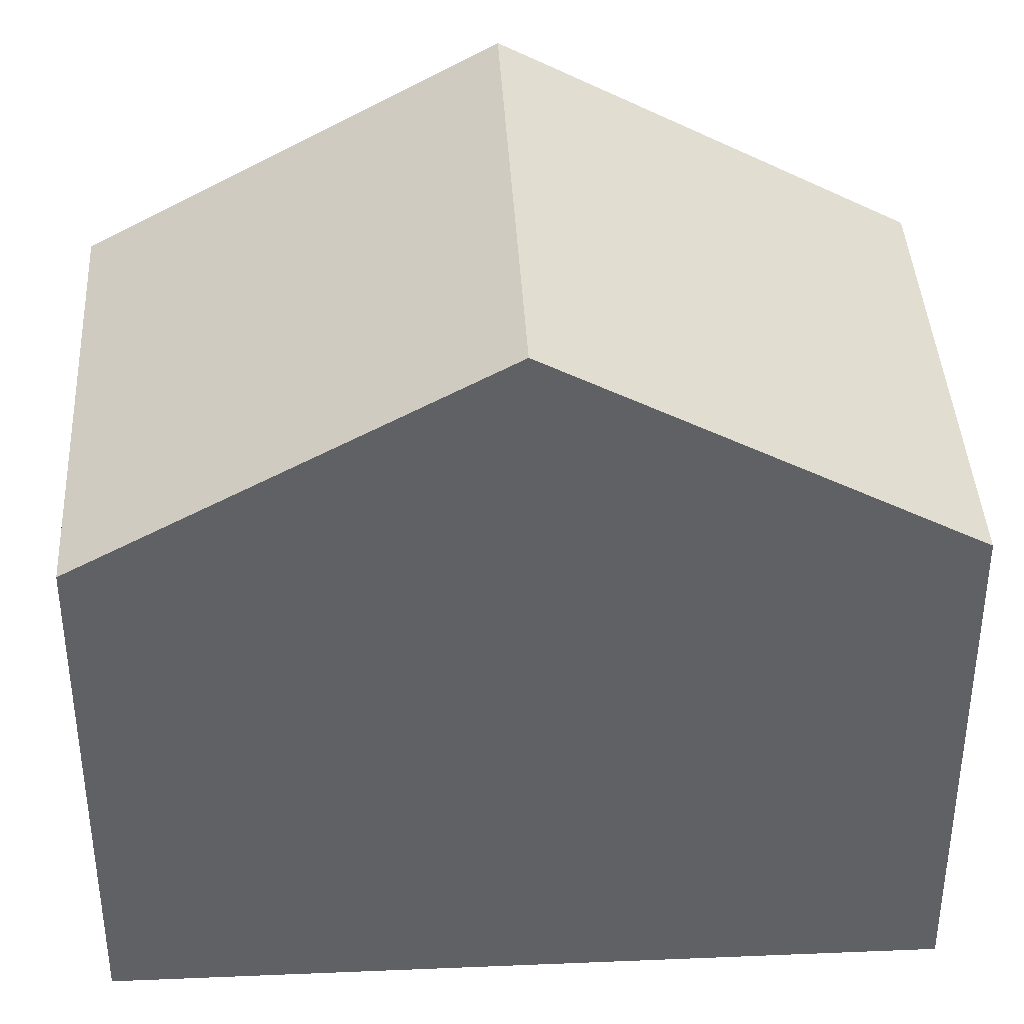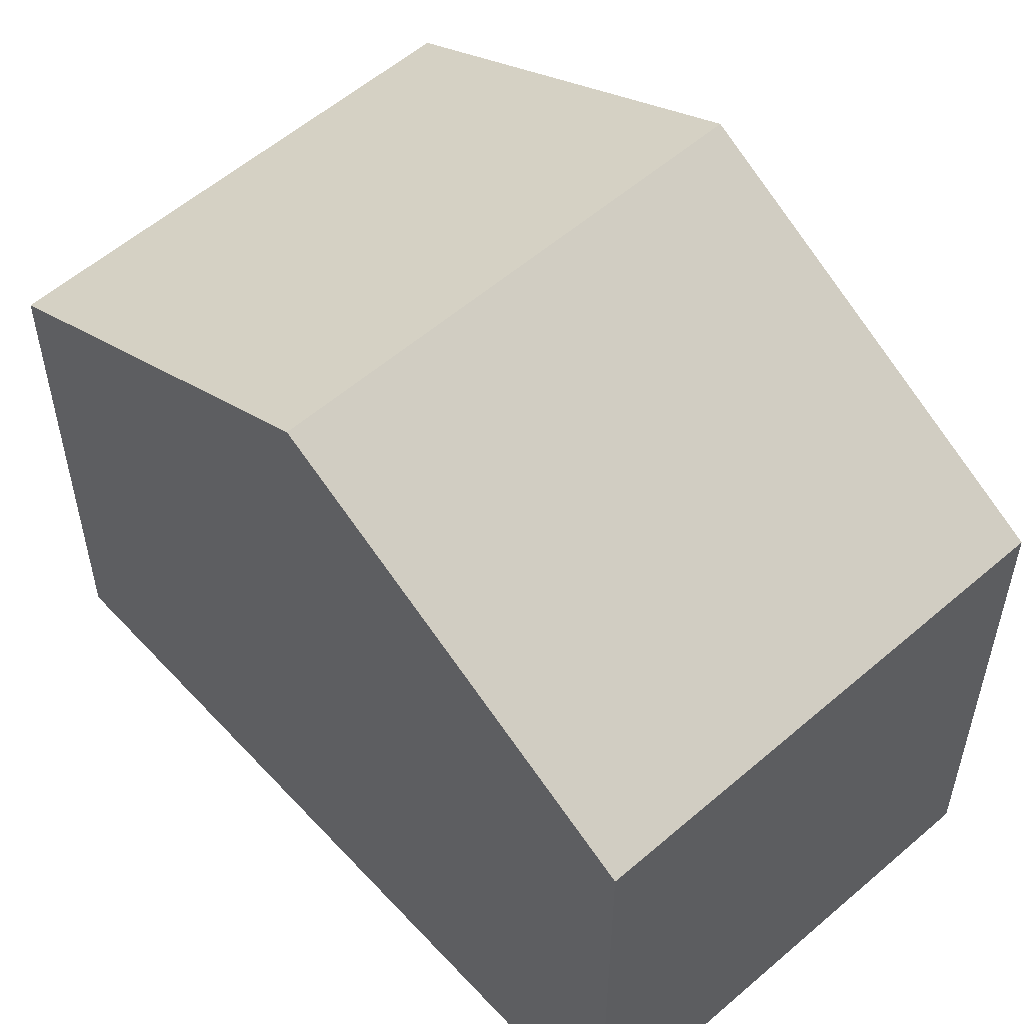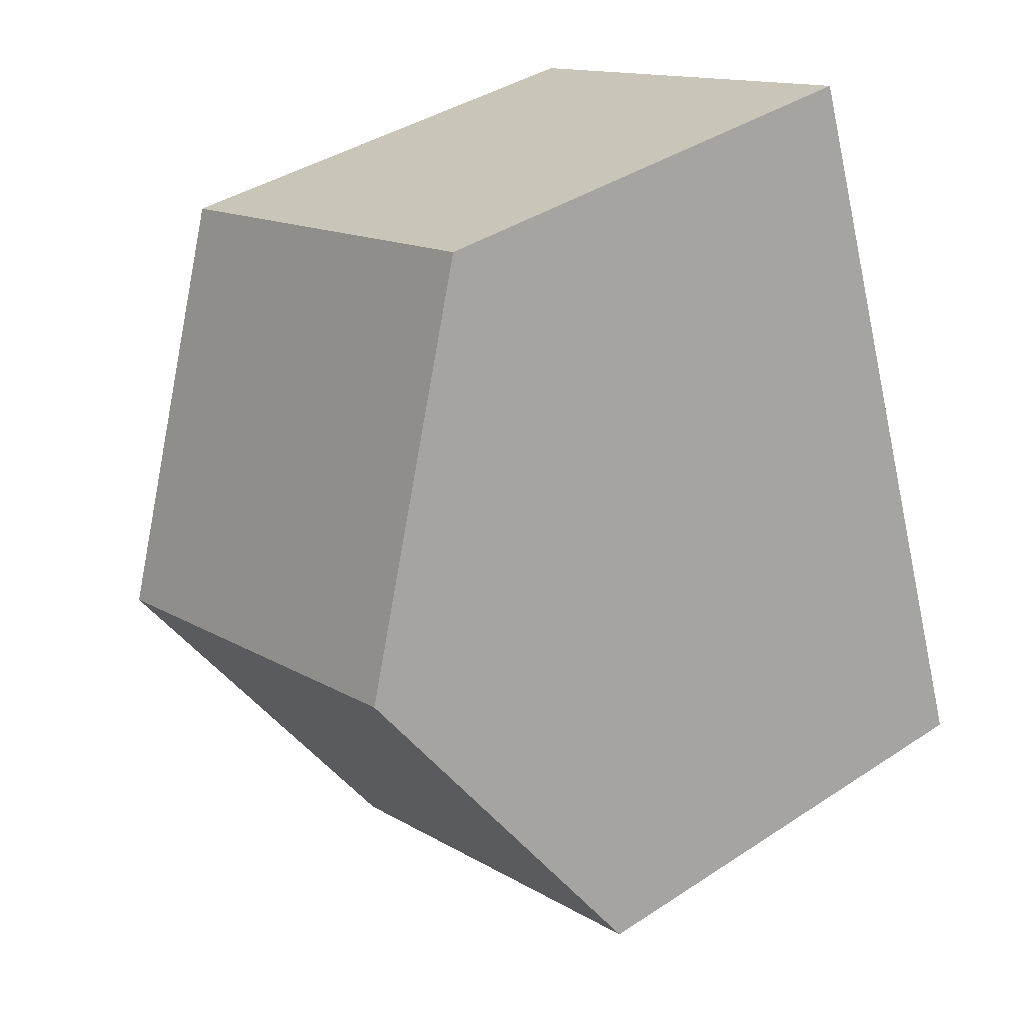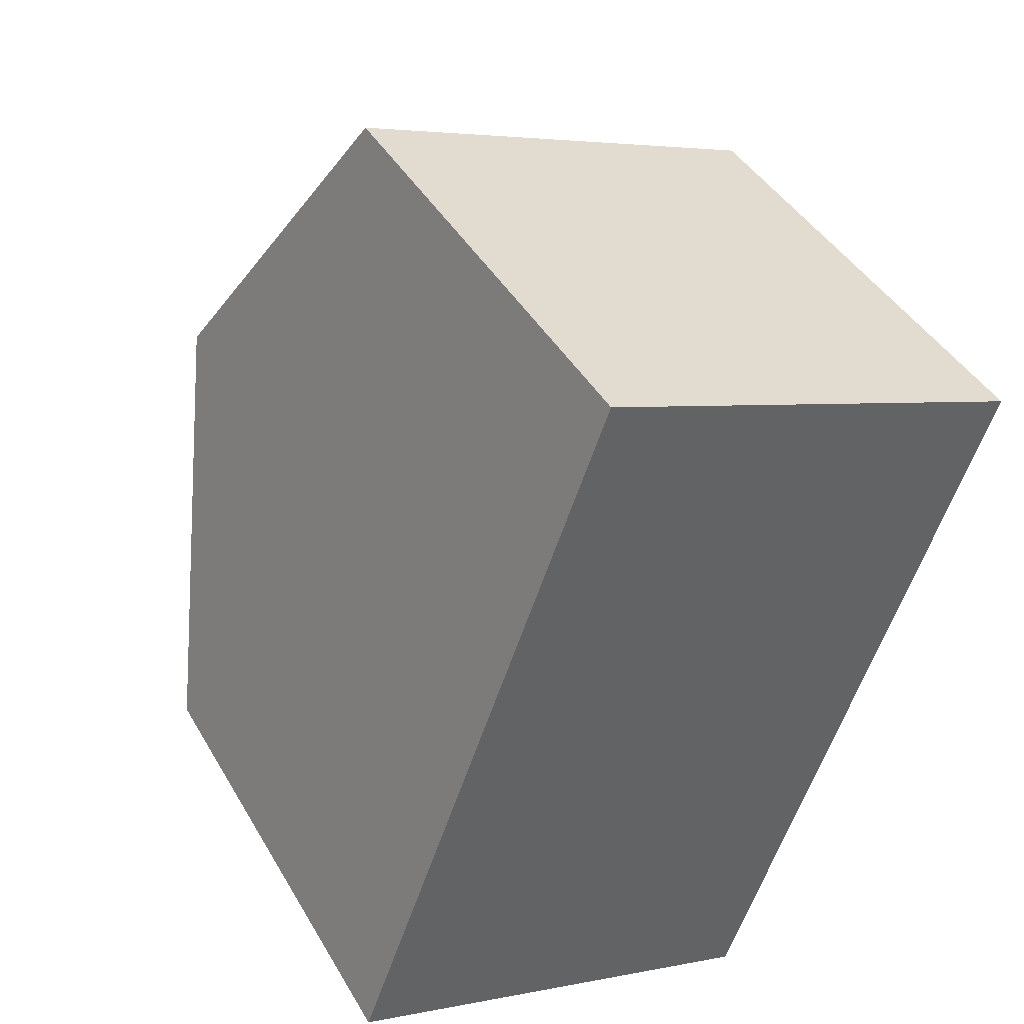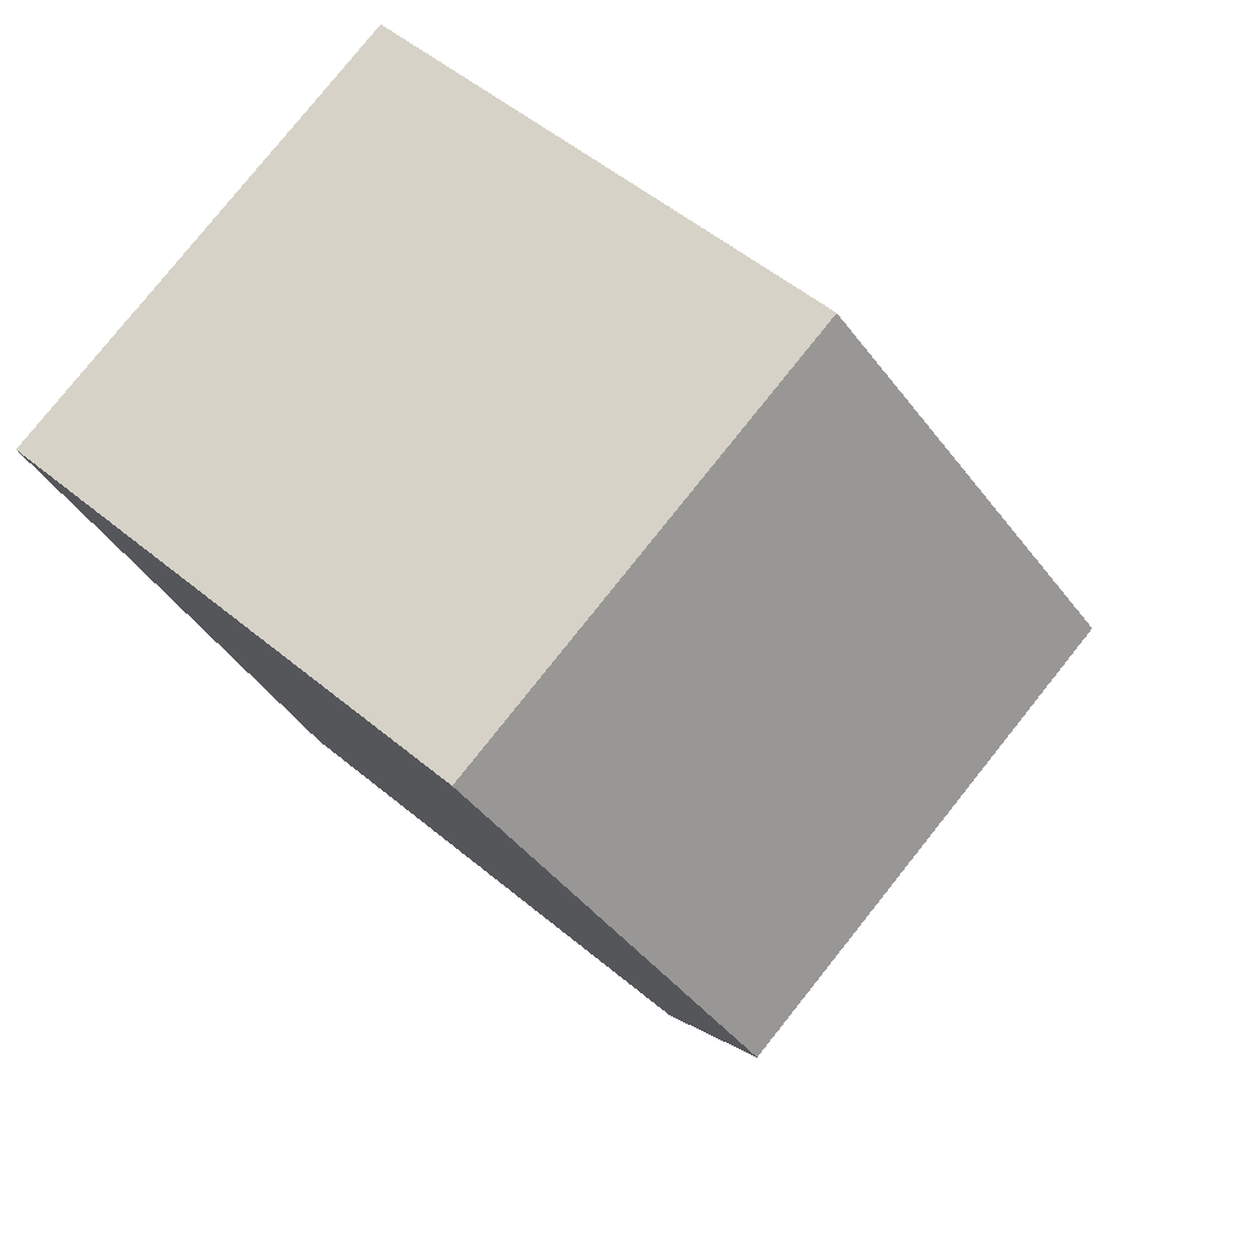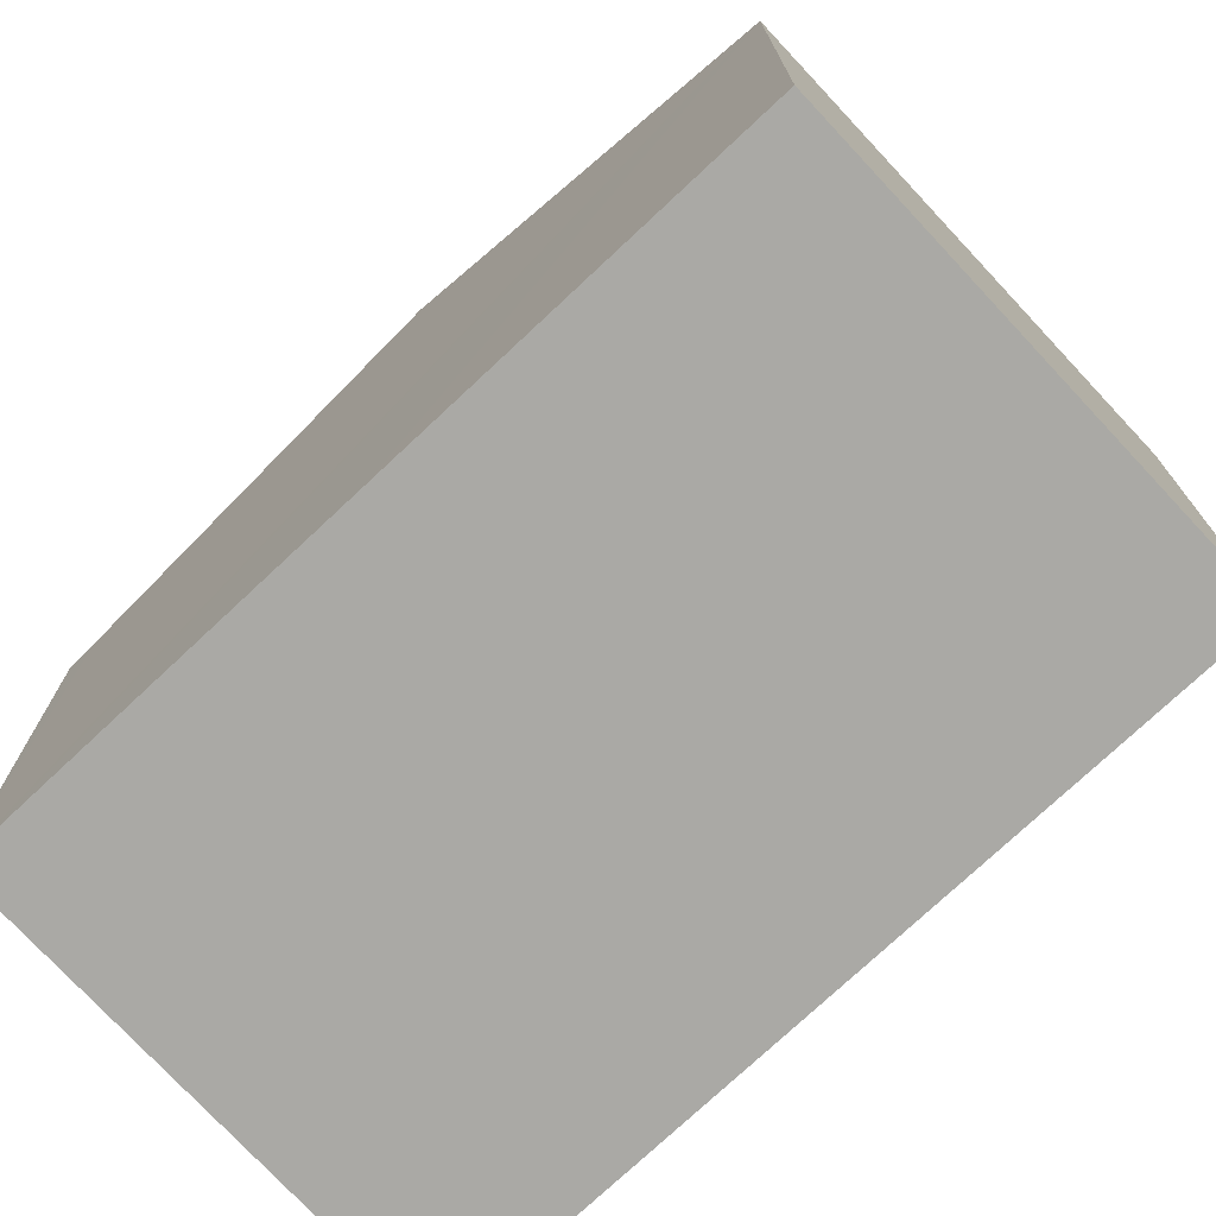
<metadata>
{"format":"obj","ext":"obj","renderer":"f3d","projection":"perspective","resolution":1024,"background":"white","views":[{"elev":39.9,"azim":107.2,"up":"+Y"},{"elev":56.5,"azim":-21.8,"up":"+Y"},{"elev":39.1,"azim":-129.5,"up":"+Z"},{"elev":42.2,"azim":-27.9,"up":"+Z"},{"elev":53.5,"azim":131.7,"up":"+Z"},{"elev":-75.4,"azim":-26.7,"up":"+Y"}]}
</metadata>
<code>
v  9.13 6.41 7.171
v  1.704 9.086 4.644
v  3.409 6.41 9.289
v  7.425 9.086 2.526
v  0 6.41 3.925e-16
v  5.836 6.591 -1.803
v  5.72 6.41 -2.118
v  0.115 6.591 0.314
v  5.72 1.297e-16 -2.118
v  5.836 1.104e-16 -1.803
v  7.425 -1.547e-16 2.526
v  9.13 -4.391e-16 7.171
v  0 0 0
v  0.115 -1.923e-17 0.314
v  1.704 -2.844e-16 4.644
v  3.409 -5.688e-16 9.289
g defaultobject
f 1 2 3
f 2 1 4
f 5 6 7
f 6 5 4
f 4 5 2
f 2 5 8
f 6 9 7
f 9 6 4
f 9 4 1
f 9 1 10
f 10 1 11
f 11 1 12
f 9 5 7
f 5 9 13
f 13 8 5
f 8 13 2
f 2 13 3
f 3 13 14
f 3 14 15
f 3 15 16
f 16 1 3
f 1 16 12
f 15 12 16
f 12 15 14
f 12 14 11
f 11 14 13
f 11 13 9
f 11 9 10

</code>
